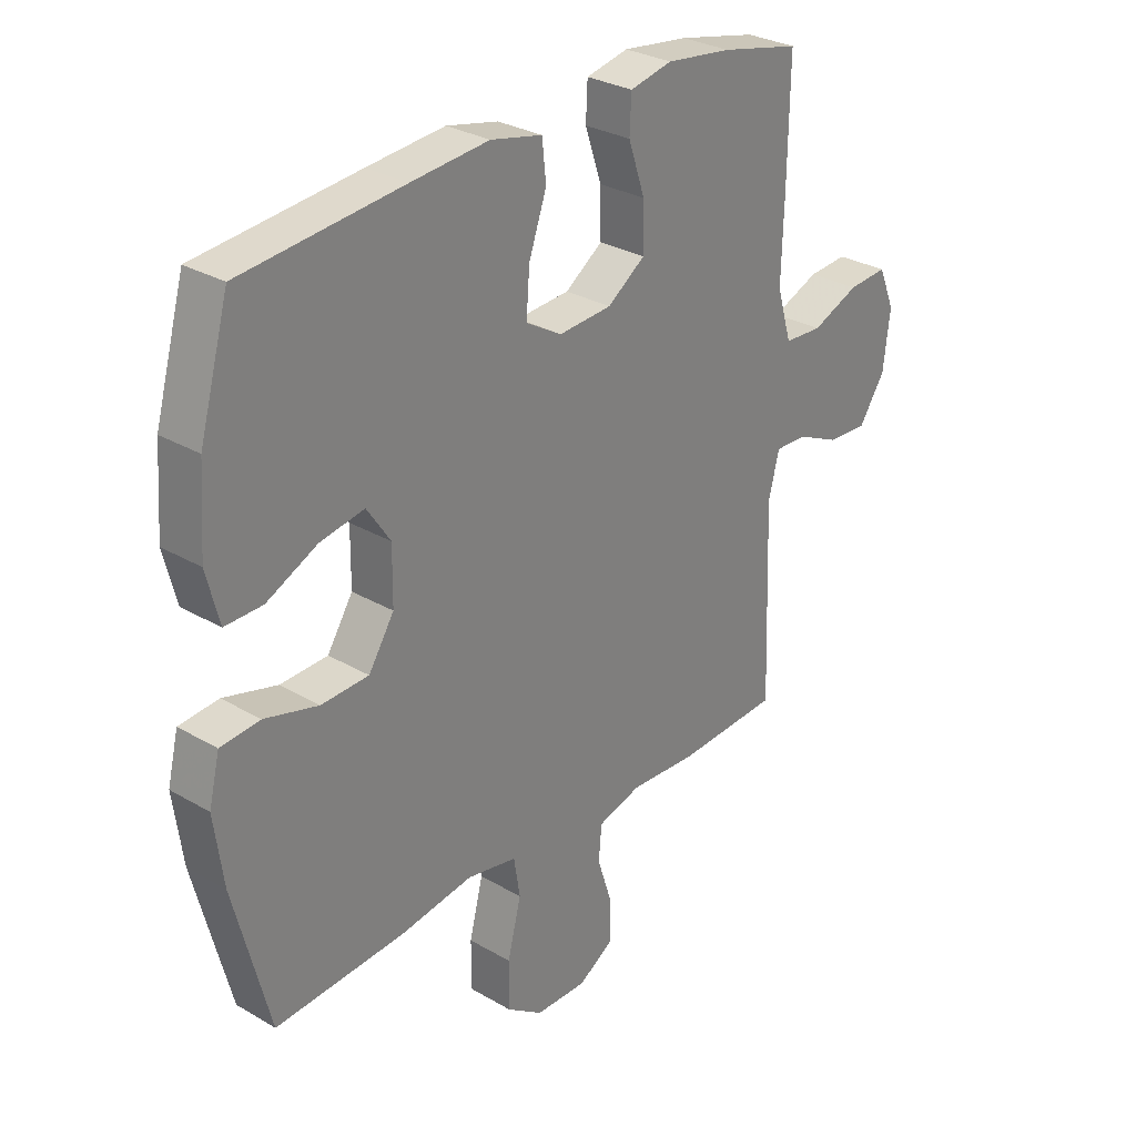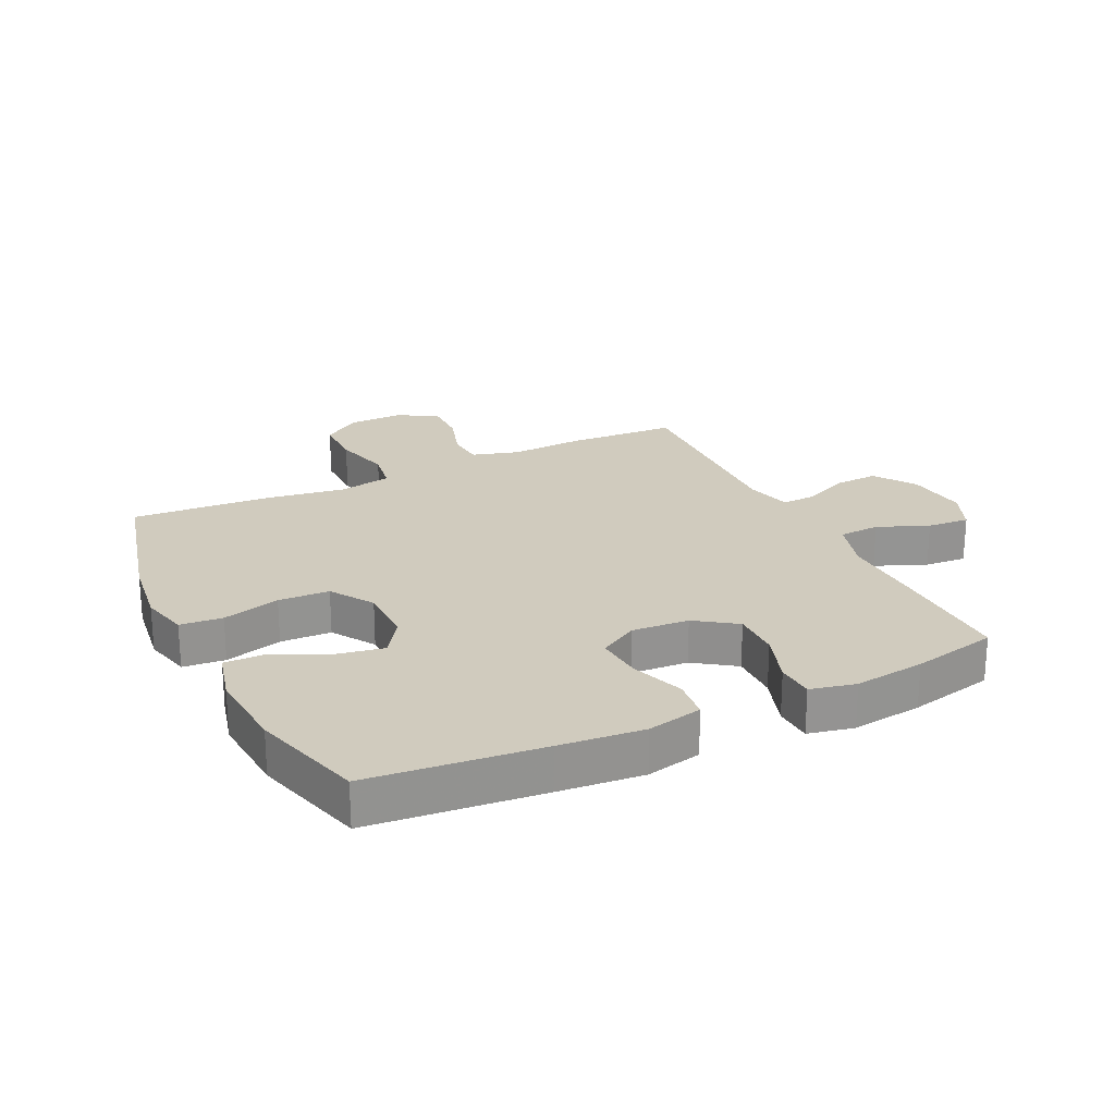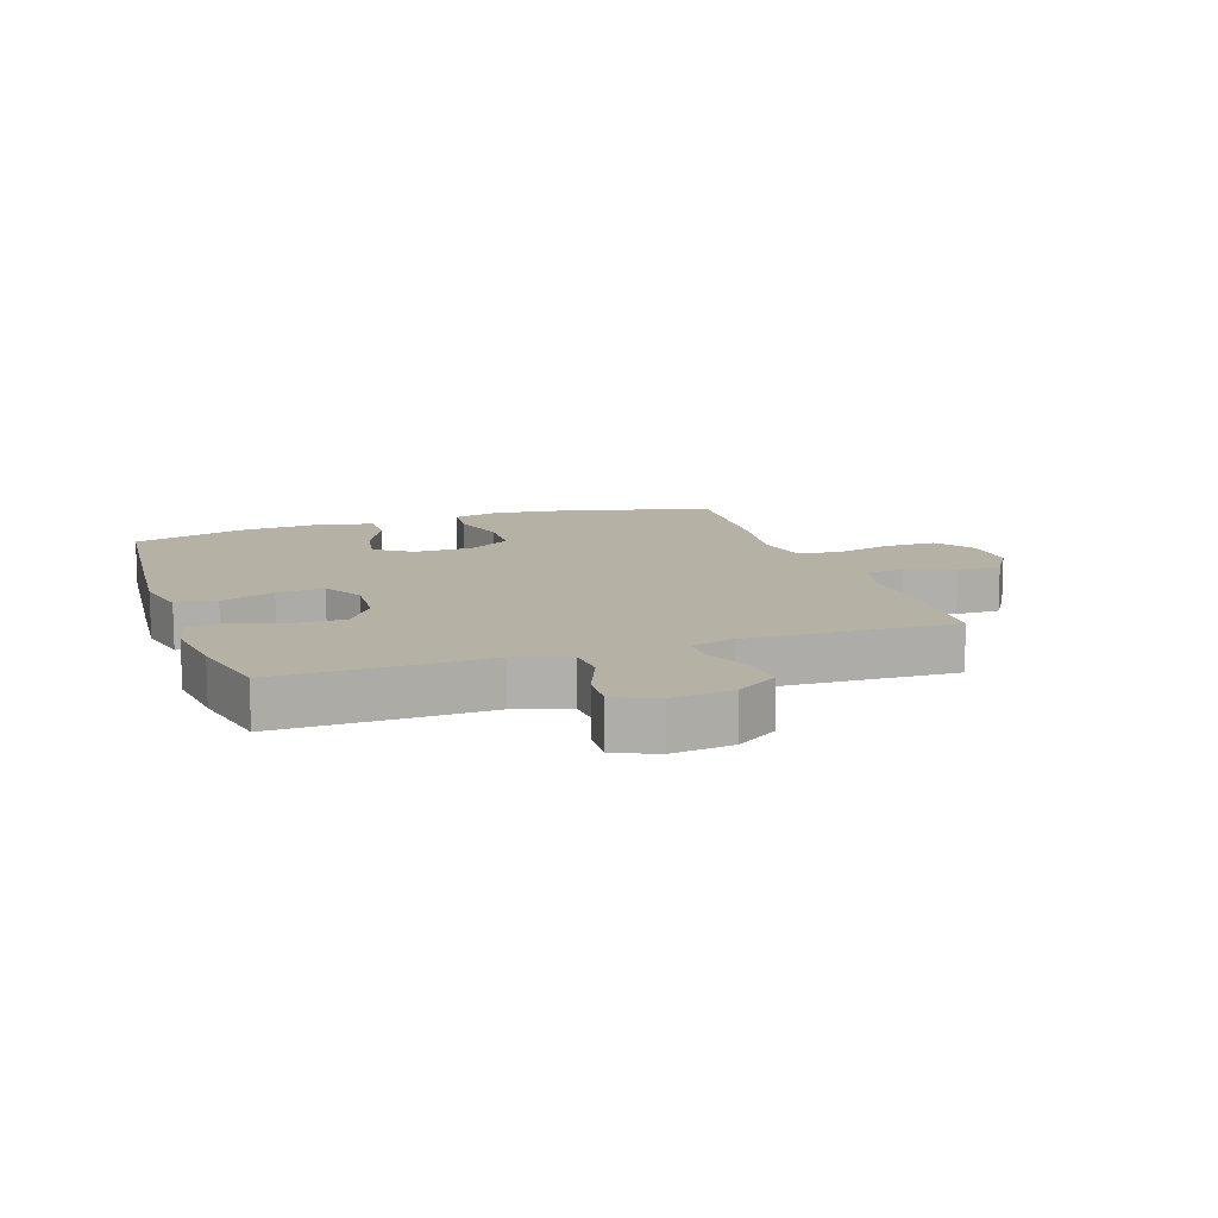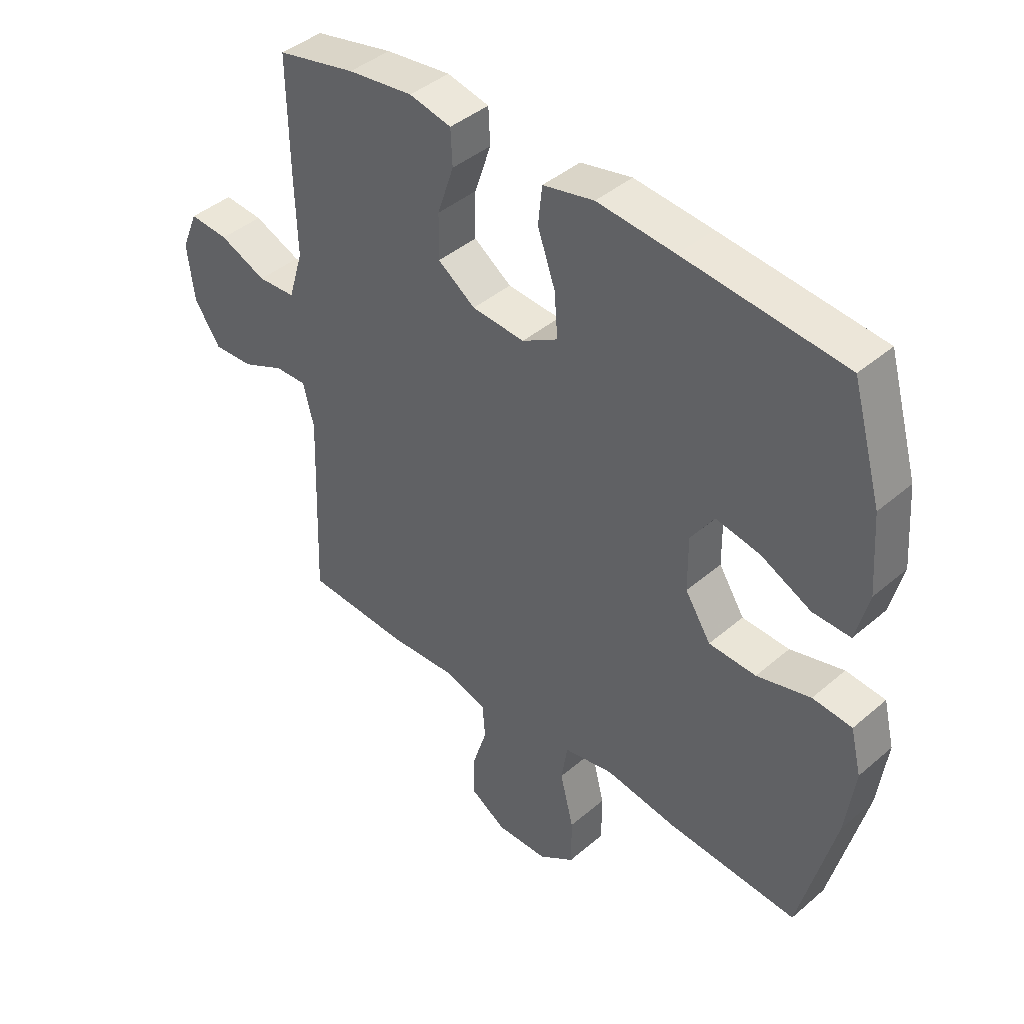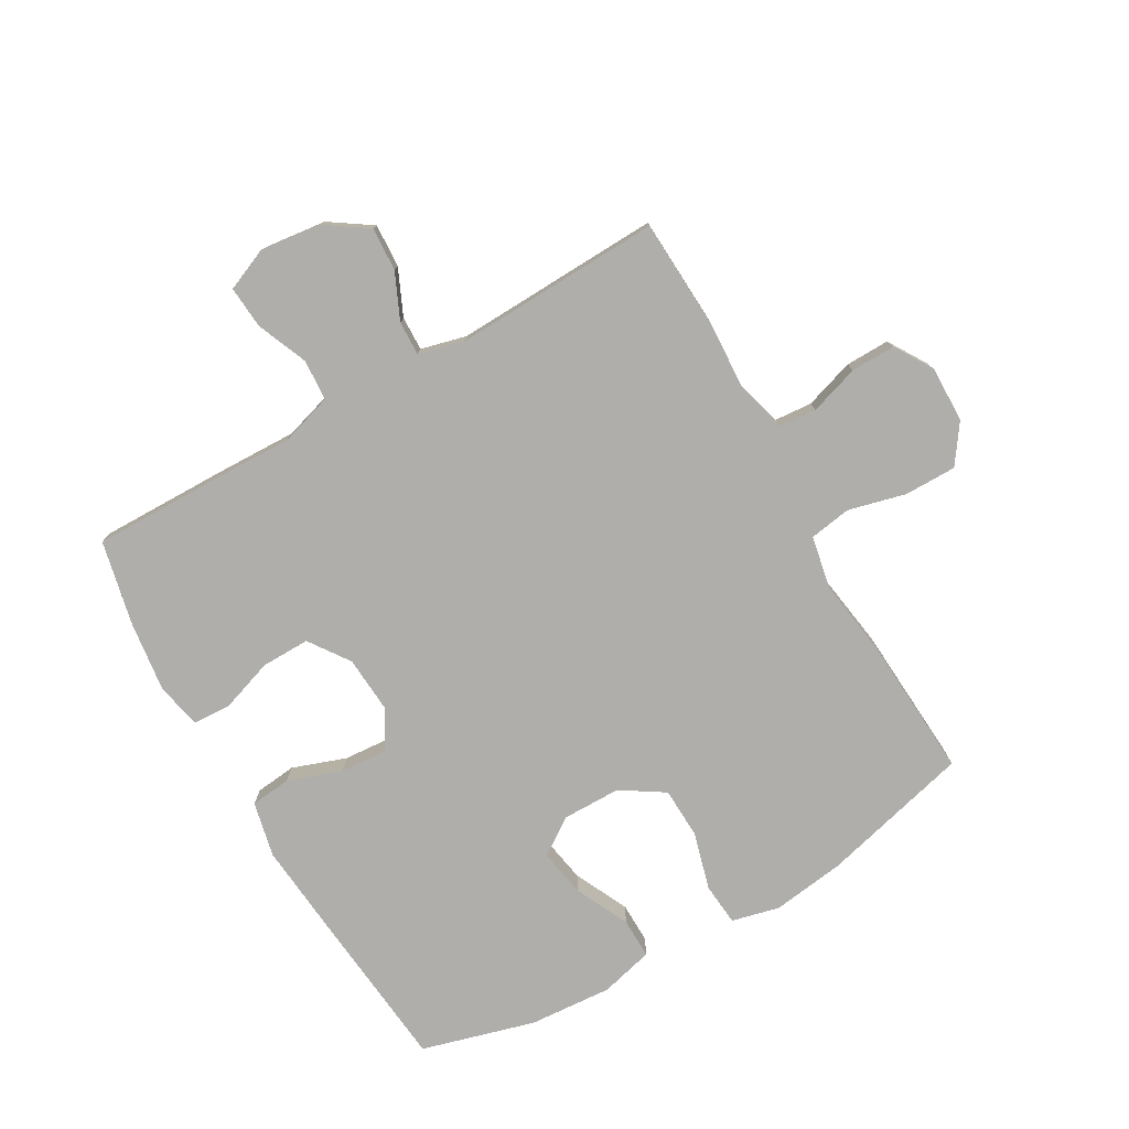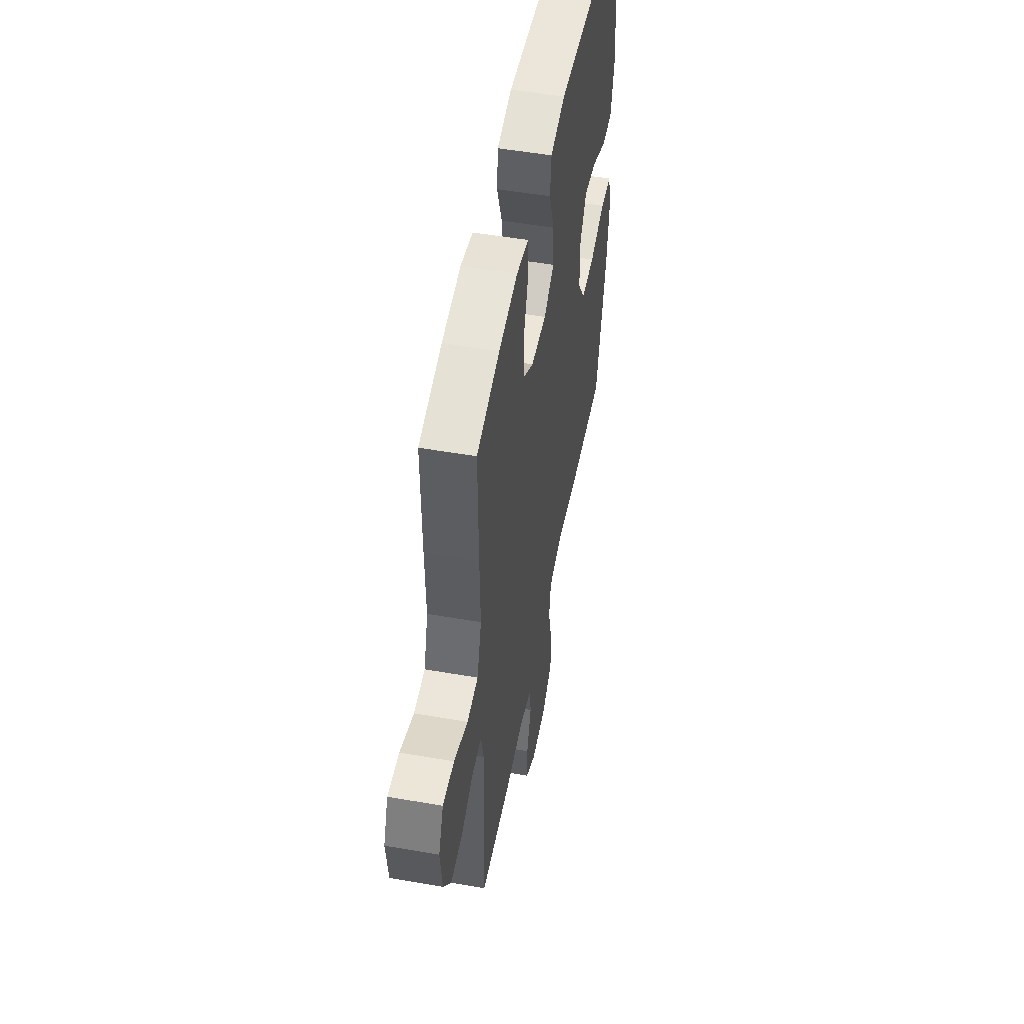
<metadata>
{"format":"obj","ext":"obj","renderer":"f3d","projection":"perspective","resolution":1024,"background":"white","views":[{"elev":29.5,"azim":-49.3,"up":"+Z"},{"elev":23.3,"azim":-25.7,"up":"+Y"},{"elev":12.0,"azim":71.2,"up":"+Y"},{"elev":42.1,"azim":-135.7,"up":"+Z"},{"elev":-77.6,"azim":119.9,"up":"+Y"},{"elev":51.6,"azim":100.7,"up":"+Z"}]}
</metadata>
<code>
v -0.5 0.07 -0.5
v -0.562 0.07 -0.256
v -0.578 0.07 -0.137
v -0.559 0.07 -0.059
v -0.49 0.07 -0.053
v -0.396 0.07 -0.079
v -0.313 0.07 -0.076
v -0.268 0.07 -0.006
v -0.267 0.07 0.089
v -0.308 0.07 0.15
v -0.386 0.07 0.136
v -0.474 0.07 0.094
v -0.54 0.07 0.093
v -0.562 0.07 0.18
v -0.552 0.07 0.316
v -0.5 0.07 0.5
v -0.219 0.07 0.527
v -0.083 0.07 0.539
v 0.007 0.07 0.519
v 0.014 0.07 0.453
v -0.017 0.07 0.365
v -0.023 0.07 0.288
v 0.04 0.07 0.251
v 0.133 0.07 0.257
v 0.199 0.07 0.303
v 0.198 0.07 0.382
v 0.169 0.07 0.468
v 0.172 0.07 0.53
v 0.246 0.07 0.546
v 0.361 0.07 0.531
v 0.5 0.07 0.5
v 0.497 0.07 0.295
v 0.493 0.07 0.161
v 0.519 0.07 0.074
v 0.586 0.07 0.07
v 0.669 0.07 0.104
v 0.738 0.07 0.109
v 0.767 0.07 0.04
v 0.755 0.07 -0.06
v 0.709 0.07 -0.128
v 0.638 0.07 -0.124
v 0.563 0.07 -0.09
v 0.507 0.07 -0.088
v 0.488 0.07 -0.162
v 0.5 0.07 -0.5
v 0.32 0.07 -0.509
v 0.202 0.07 -0.502
v 0.125 0.07 -0.524
v 0.12 0.07 -0.585
v 0.146 0.07 -0.666
v 0.147 0.07 -0.738
v 0.084 0.07 -0.777
v -0.007 0.07 -0.775
v -0.07 0.07 -0.731
v -0.07 0.07 -0.647
v -0.046 0.07 -0.552
v -0.057 0.07 -0.484
v -0.144 0.07 -0.467
v -0.272 0.07 -0.486
v -0.5 0 -0.5
v -0.562 0 -0.256
v -0.578 0 -0.137
v -0.559 0 -0.059
v -0.49 0 -0.053
v -0.396 0 -0.079
v -0.313 0 -0.076
v -0.268 0 -0.006
v -0.267 0 0.089
v -0.308 0 0.15
v -0.386 0 0.136
v -0.474 0 0.094
v -0.54 0 0.093
v -0.562 0 0.18
v -0.552 0 0.316
v -0.5 0 0.5
v -0.219 0 0.527
v -0.083 0 0.539
v 0.007 0 0.519
v 0.014 0 0.453
v -0.017 0 0.365
v -0.023 0 0.288
v 0.04 0 0.251
v 0.133 0 0.257
v 0.199 0 0.303
v 0.198 0 0.382
v 0.169 0 0.468
v 0.172 0 0.53
v 0.246 0 0.546
v 0.361 0 0.531
v 0.5 0 0.5
v 0.497 0 0.295
v 0.493 0 0.161
v 0.519 0 0.074
v 0.586 0 0.07
v 0.669 0 0.104
v 0.738 0 0.109
v 0.767 0 0.04
v 0.755 0 -0.06
v 0.709 0 -0.128
v 0.638 0 -0.124
v 0.563 0 -0.09
v 0.507 0 -0.088
v 0.488 0 -0.162
v 0.5 0 -0.5
v 0.32 0 -0.509
v 0.202 0 -0.502
v 0.125 0 -0.524
v 0.12 0 -0.585
v 0.146 0 -0.666
v 0.147 0 -0.738
v 0.084 0 -0.777
v -0.007 0 -0.775
v -0.07 0 -0.731
v -0.07 0 -0.647
v -0.046 0 -0.552
v -0.057 0 -0.484
v -0.144 0 -0.467
v -0.272 0 -0.486
f 4 5 6
f 3 4 6
f 2 3 6
f 1 2 6
f 59 1 6
f 58 59 6
f 57 58 6 7
f 54 55 56
f 53 54 56
f 52 53 56
f 51 52 56
f 50 51 56
f 49 50 56
f 48 49 56 57
f 57 7 8
f 48 57 8
f 47 48 8
f 47 8 9
f 46 47 9
f 45 46 9
f 44 45 9
f 40 41 42
f 39 40 42
f 38 39 42
f 37 38 42
f 36 37 42
f 35 36 42
f 34 35 42 43
f 44 9 10
f 43 44 10
f 34 43 10
f 33 34 10
f 31 32 33
f 30 31 33
f 29 30 33
f 28 29 33
f 27 28 33
f 26 27 33
f 19 20 21
f 18 19 21
f 17 18 21
f 16 17 21
f 15 16 21
f 14 15 21
f 13 14 21
f 12 13 21
f 11 12 21
f 10 11 21 22
f 25 26 33
f 24 25 33
f 23 24 33 10
f 10 22 23
f 65 64 63
f 65 63 62
f 65 62 61
f 65 61 60
f 65 60 118
f 65 118 117
f 66 65 117 116
f 115 114 113
f 115 113 112
f 115 112 111
f 115 111 110
f 115 110 109
f 115 109 108
f 116 115 108 107
f 67 66 116
f 67 116 107
f 67 107 106
f 68 67 106
f 68 106 105
f 68 105 104
f 68 104 103
f 101 100 99
f 101 99 98
f 101 98 97
f 101 97 96
f 101 96 95
f 101 95 94
f 102 101 94 93
f 69 68 103
f 69 103 102
f 69 102 93
f 69 93 92
f 92 91 90
f 92 90 89
f 92 89 88
f 92 88 87
f 92 87 86
f 92 86 85
f 80 79 78
f 80 78 77
f 80 77 76
f 80 76 75
f 80 75 74
f 80 74 73
f 80 73 72
f 80 72 71
f 80 71 70
f 81 80 70 69
f 92 85 84
f 92 84 83
f 69 92 83 82
f 82 81 69
f 1 60 61 2
f 2 61 62 3
f 3 62 63 4
f 4 63 64 5
f 5 64 65 6
f 6 65 66 7
f 7 66 67 8
f 8 67 68 9
f 9 68 69 10
f 10 69 70 11
f 11 70 71 12
f 12 71 72 13
f 13 72 73 14
f 14 73 74 15
f 15 74 75 16
f 16 75 76 17
f 17 76 77 18
f 18 77 78 19
f 19 78 79 20
f 20 79 80 21
f 21 80 81 22
f 22 81 82 23
f 23 82 83 24
f 24 83 84 25
f 25 84 85 26
f 26 85 86 27
f 27 86 87 28
f 28 87 88 29
f 29 88 89 30
f 30 89 90 31
f 31 90 91 32
f 32 91 92 33
f 33 92 93 34
f 34 93 94 35
f 35 94 95 36
f 36 95 96 37
f 37 96 97 38
f 38 97 98 39
f 39 98 99 40
f 40 99 100 41
f 41 100 101 42
f 42 101 102 43
f 43 102 103 44
f 44 103 104 45
f 45 104 105 46
f 46 105 106 47
f 47 106 107 48
f 48 107 108 49
f 49 108 109 50
f 50 109 110 51
f 51 110 111 52
f 52 111 112 53
f 53 112 113 54
f 54 113 114 55
f 55 114 115 56
f 56 115 116 57
f 57 116 117 58
f 58 117 118 59
f 59 118 60 1

</code>
